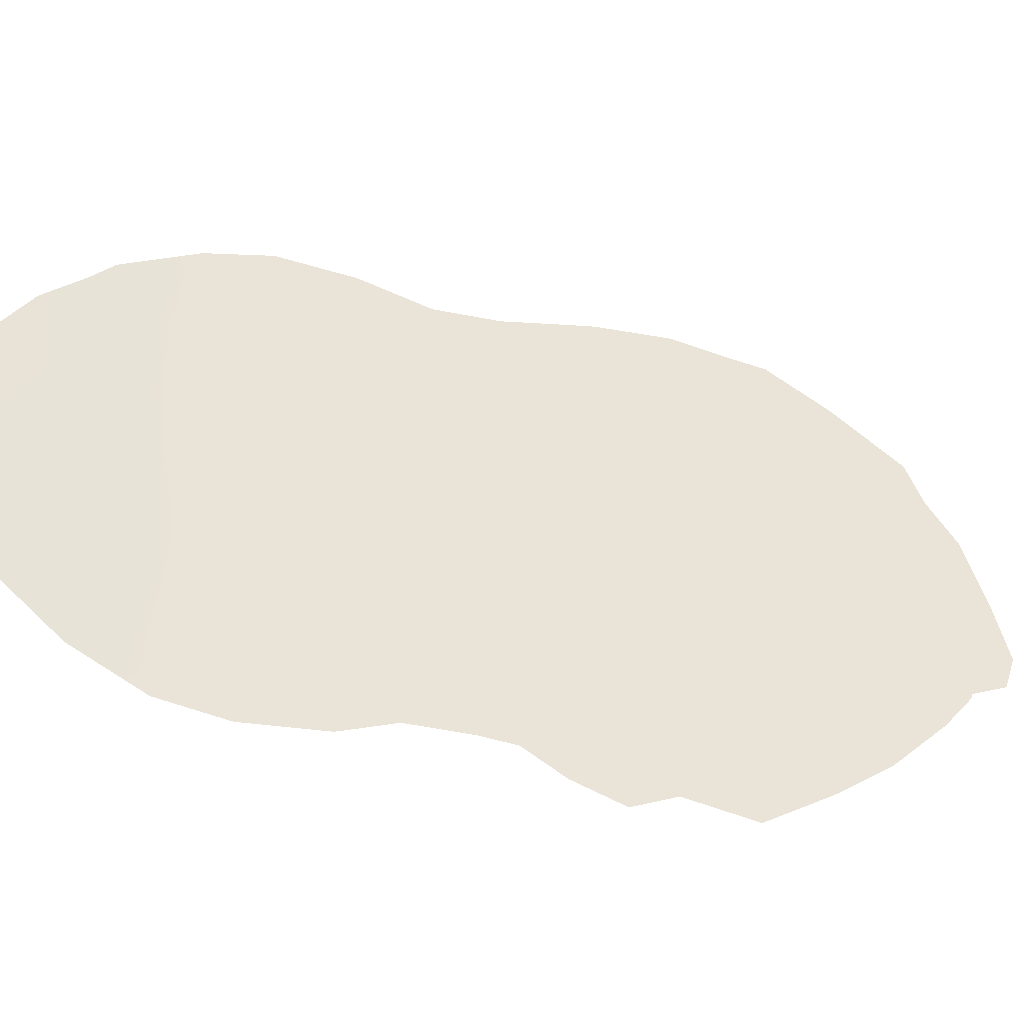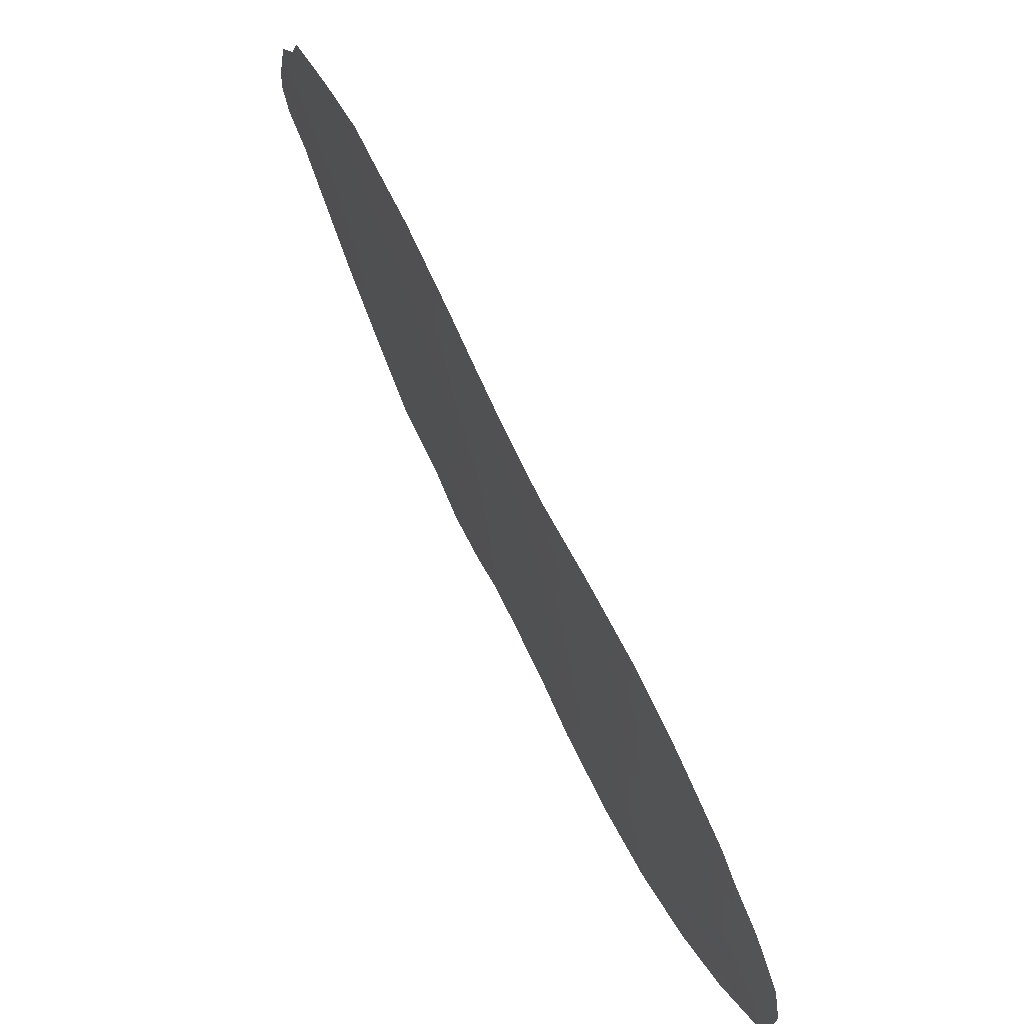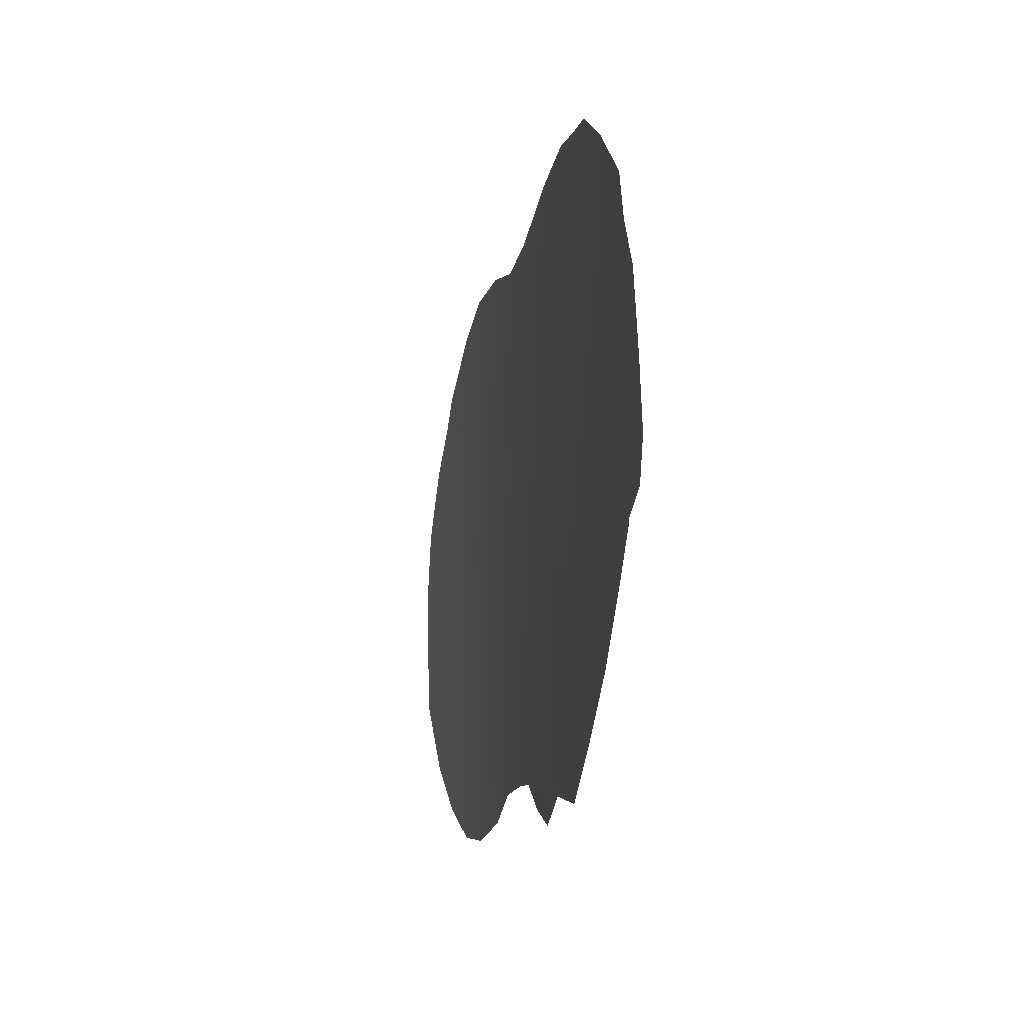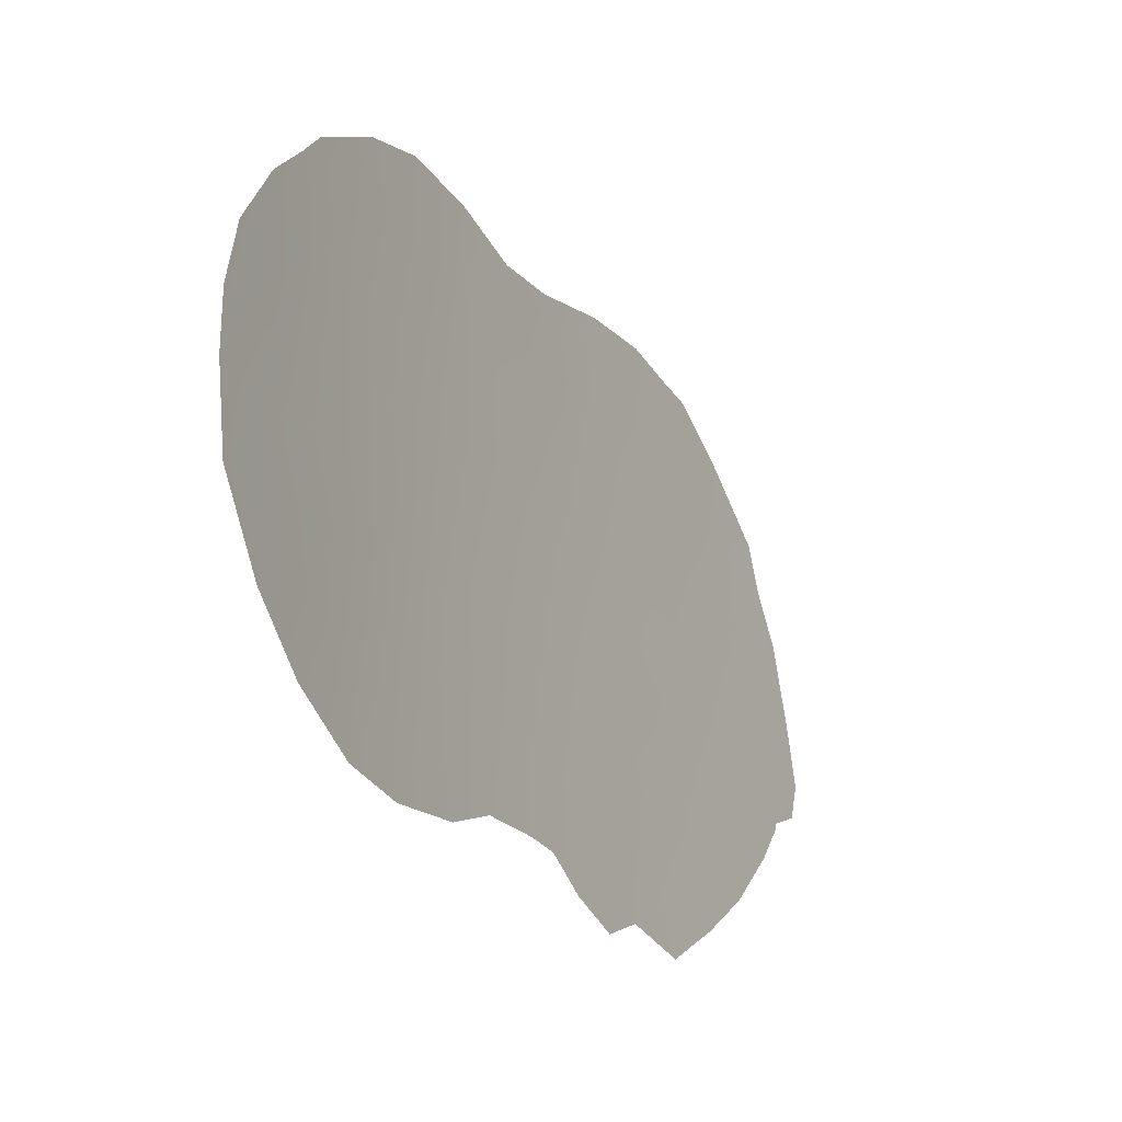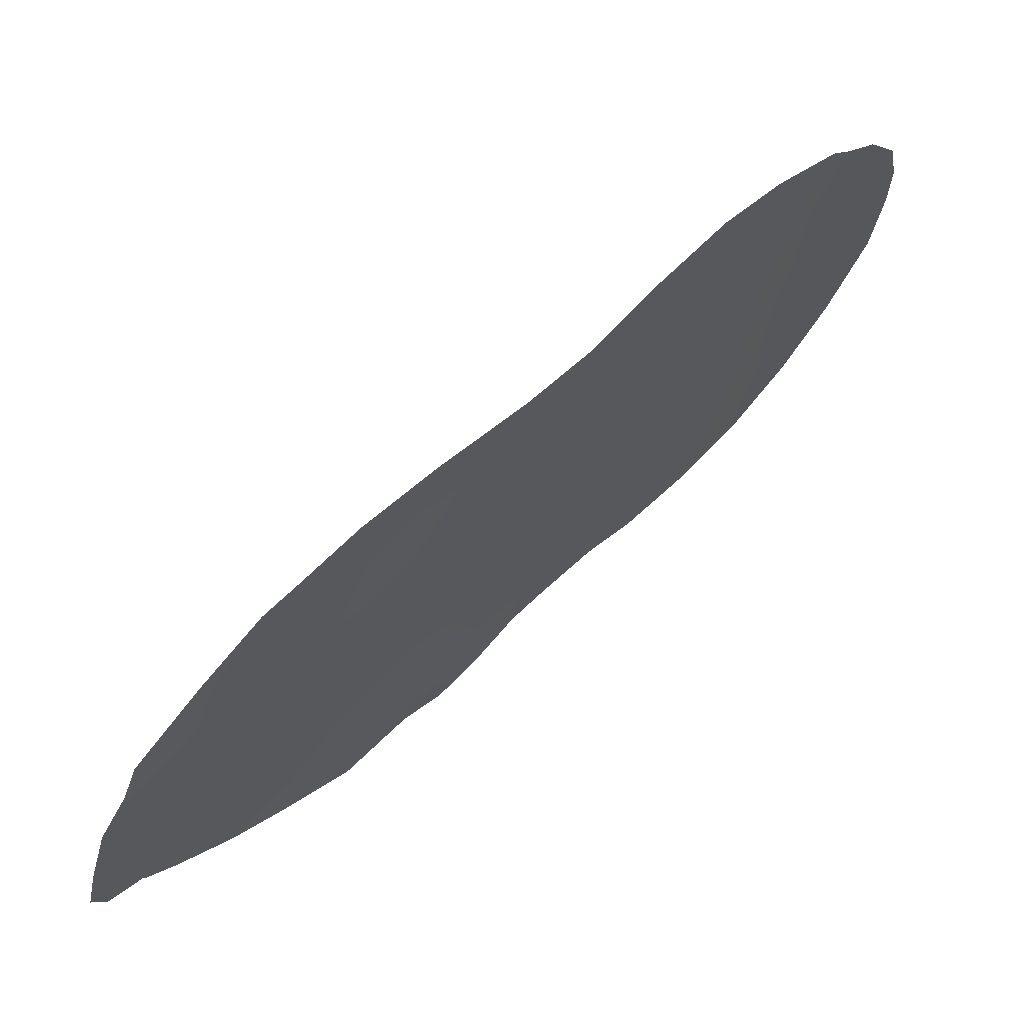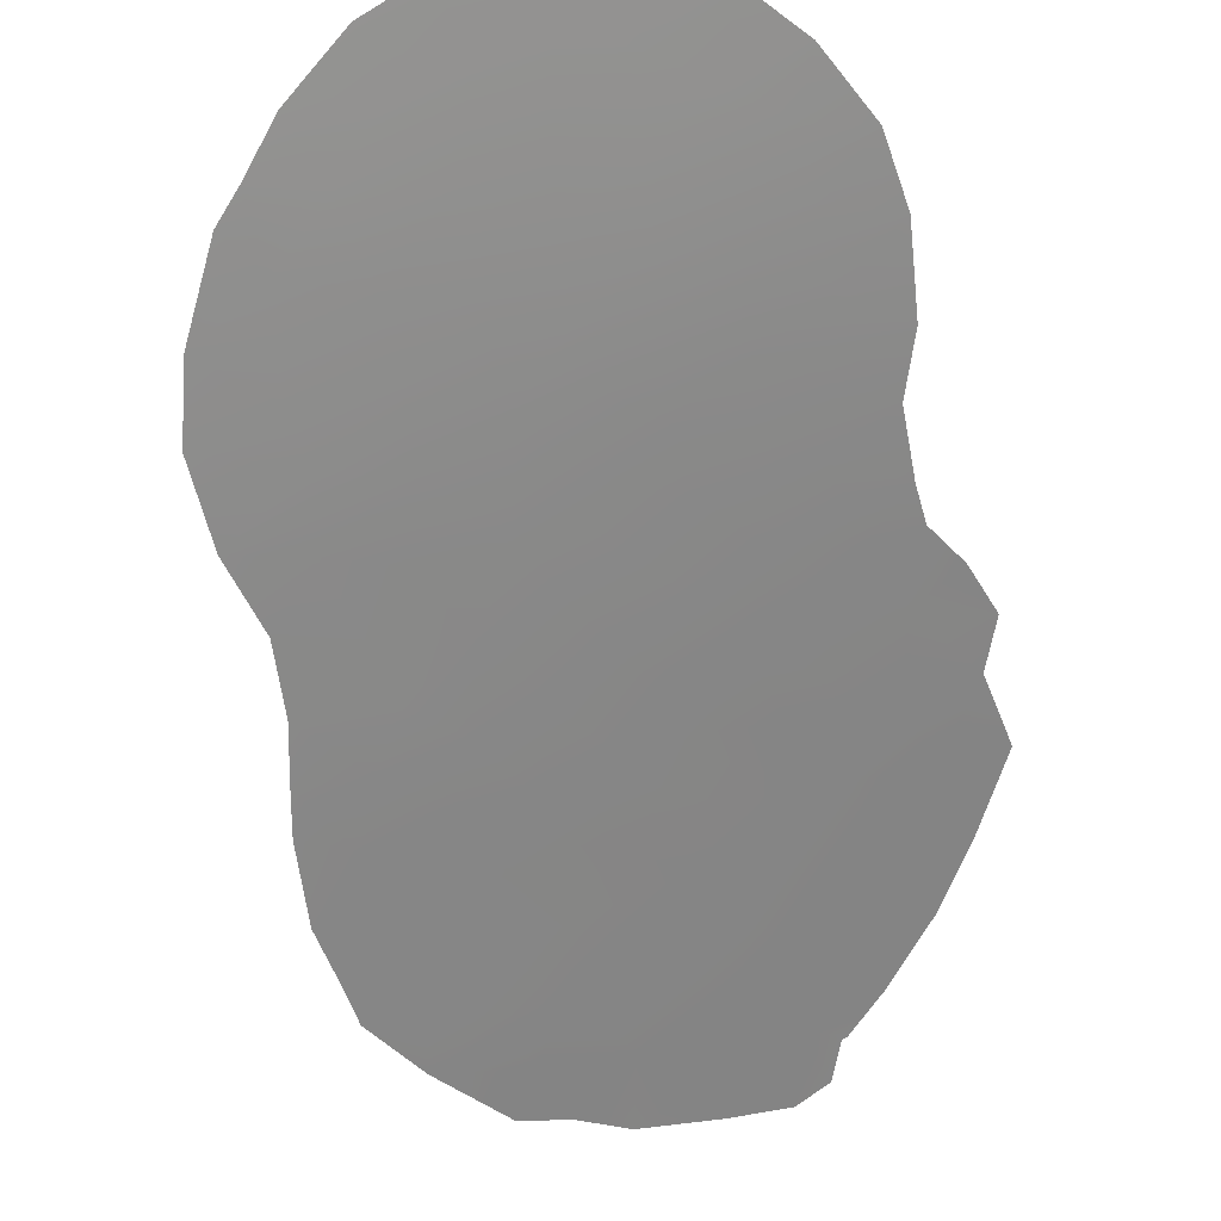
<metadata>
{"format":"obj","ext":"obj","renderer":"f3d","projection":"perspective","resolution":1024,"background":"white","views":[{"elev":-40.7,"azim":114.3,"up":"+Y"},{"elev":71.2,"azim":17.9,"up":"+Y"},{"elev":-10.5,"azim":-146.2,"up":"+Y"},{"elev":-24.5,"azim":71.1,"up":"+Y"},{"elev":68.5,"azim":-89.4,"up":"+Y"},{"elev":73.0,"azim":-109.7,"up":"+Z"}]}
</metadata>
<code>
v -36.01 -40.67 52.44
v -39.59 -35.7 48.7
v -30.17 -39.55 58.23
v -31.13 -37.62 57.31
v -39.49 -33.72 48.8
v -42.38 -34.11 45.73
v -34.42 -42.56 54.09
v -39.56 -41.73 48.7
v -40.72 -38.85 47.49
v -41.21 -44.34 46.92
v -40.3 -45.96 47.91
v -33.66 -41.29 54.85
v -29.67 -41.76 58.69
v -38.29 -42.91 50.06
v -38.16 -44.8 50.18
v -44.37 -40.71 43.54
v -46.62 -42.36 41.06
v -46.85 -41.38 40.82
v -28.38 -45.89 59.88
v -45.56 -36.37 42.29
v -27.34 -38.69 60.81
v -34.17 -33.07 54.28
v -45.88 -42.85 41.86
v -29.64 -47.2 58.74
v -38.97 -32.56 49.36
v -40.55 -32.29 47.69
v -27.03 -41.89 61.11
v -41.61 -48.17 46.47
v -40.19 -47.86 48.02
v -38.26 -47.98 50.09
v -39.28 -48.46 48.98
v -27.28 -43.98 60.87
v -37.05 -33.29 51.34
v -28.2 -36.89 60.02
v -31.16 -48.13 57.31
v -45.86 -42.99 41.87
v -27.03 -40.38 61.1
v -46.16 -37.63 41.63
v -45.22 -35.15 42.67
v -42.5 -32.59 45.61
v -46.59 -39.75 41.13
v -31.12 -33.73 57.26
v -37.42 -47.3 50.98
v -43.79 -33.62 44.24
v -35.38 -47.34 53.11
v -29.55 -35.03 58.77
v -29.05 -35.78 59.25
v -32.51 -33.08 55.91
v -41.74 -32.49 46.43
v -34.26 -47.99 54.25
v -39.46 -44.54 48.8
v -35.68 -33.5 52.75
v -28.55 -40.57 59.74
v -30.74 -46.46 57.71
v -29.56 -37.41 58.79
v -44.38 -35.94 43.58
v -34.83 -40.84 53.66
v -45.47 -42.09 42.31
v -29.87 -45.33 58.52
v -34.06 -37.24 54.43
v -36.97 -41.81 51.44
v -31.32 -44.96 57.16
v -45.73 -40.02 42.06
v -36.79 -37.48 51.63
v -32.01 -46.56 56.49
v -28.97 -43.8 59.33
v -35.34 -38.87 53.13
v -42.39 -42.72 45.67
v -38.23 -38.64 50.13
v -32.58 -48.32 55.93
v -43.26 -39.3 44.76
v -36.68 -47.25 51.75
v -36.29 -35.32 52.13
v -43.18 -41.31 44.82
v -39.5 -39.75 48.79
v -38.26 -40.73 50.09
v -41.98 -38.02 46.15
v -43.27 -35.29 44.8
v -31.84 -43.09 56.65
v -33.17 -42.84 55.36
v -35.92 -45.51 52.55
v -43.94 -43.07 43.97
v -30.47 -35.77 57.91
v -33.93 -44.45 54.59
v -42.74 -44.9 45.25
v -31.83 -39.53 56.64
v -32.66 -37.57 55.81
v -40.94 -42.24 47.22
v -40.54 -40.63 47.66
v -41.87 -40.44 46.24
v -39.58 -37.73 48.72
v -40.77 -36.73 47.44
v -33.35 -46.44 55.17
v -30.46 -43.4 57.96
v -31.05 -41.4 57.39
v -42.06 -35.91 46.07
v -35.32 -36.59 53.14
v -36.95 -39.68 51.48
v -33.54 -39.54 54.96
v -32.26 -35.2 56.18
v -45.25 -44.08 42.51
v -40.91 -34.41 47.29
v -34.63 -45.96 53.88
v -42.96 -46.94 44.99
v -32.69 -44.76 55.83
v -35.46 -44 53.03
v -36.93 -43.95 51.5
v -44.73 -38.21 43.18
v -38.36 -34.66 50
v -38.11 -32.87 50.25
v -44.15 -45.67 43.71
v -41.51 -46.39 46.59
v -38.71 -46.51 49.59
v -32.48 -41.21 56.02
v -35.77 -42.59 52.69
v -33.39 -35.35 55.07
v -28.31 -42.28 59.96
v -43.31 -37.02 44.73
v -37.43 -35.55 50.97
v -38.29 -36.72 50.08
v -34.7 -34.91 53.76
v -28.36 -39.13 59.89
v -37.39 -45.89 51
v -39.91 -43.38 48.32
f 65 70 93
f 67 1 98
f 75 8 89
f 3 4 55
f 68 10 85
f 63 41 38
f 92 102 2
f 12 57 99
f 74 16 71
f 105 80 79
f 120 69 91
f 96 92 77
f 53 117 13
f 3 95 86
f 107 106 81
f 94 95 13
f 115 107 61
f 78 96 118
f 81 103 45
f 121 73 52
f 76 75 69
f 94 62 79
f 6 40 49
f 105 65 93
f 109 119 120
f 107 123 15
f 110 5 25
f 16 82 58
f 82 85 111
f 63 108 16
f 121 52 22
f 54 59 24
f 56 78 118
f 56 108 20
f 58 23 17
f 17 18 58
f 7 12 80
f 35 54 24
f 26 25 5
f 41 63 18
f 112 29 28
f 66 117 32
f 34 122 55
f 122 34 21
f 64 97 67
f 19 59 66
f 65 35 70
f 93 70 50
f 67 99 57
f 67 57 1
f 64 67 98
f 117 53 27
f 109 2 5
f 5 2 102
f 123 81 72
f 45 72 81
f 72 43 123
f 36 58 101
f 21 37 122
f 20 108 38
f 71 90 74
f 89 9 75
f 9 91 75
f 61 76 98
f 98 76 69
f 108 118 71
f 71 118 77
f 44 78 56
f 44 56 39
f 3 55 122
f 3 53 13
f 56 20 39
f 122 53 3
f 55 4 83
f 90 77 9
f 114 79 80
f 7 80 84
f 57 7 115
f 93 84 105
f 68 88 10
f 44 6 78
f 6 44 40
f 4 86 87
f 4 3 86
f 51 10 124
f 74 90 68
f 68 90 88
f 9 92 91
f 91 92 2
f 89 90 9
f 59 94 66
f 47 55 83
f 12 114 80
f 55 47 34
f 114 95 79
f 60 97 121
f 1 61 98
f 87 99 60
f 87 86 99
f 99 86 114
f 87 100 4
f 77 90 71
f 12 7 57
f 46 83 42
f 62 105 79
f 105 84 80
f 36 23 58
f 4 100 83
f 2 120 91
f 96 102 92
f 77 92 9
f 14 76 61
f 6 102 96
f 3 13 95
f 86 95 114
f 85 104 111
f 66 94 13
f 94 79 95
f 1 115 61
f 61 107 14
f 107 115 106
f 107 81 123
f 31 113 30
f 7 84 106
f 85 112 104
f 78 6 96
f 118 96 77
f 49 102 6
f 26 102 49
f 103 50 45
f 54 65 62
f 54 62 59
f 47 83 46
f 76 8 75
f 69 75 91
f 84 93 103
f 103 93 50
f 94 59 62
f 73 121 97
f 64 98 69
f 105 62 65
f 109 120 2
f 15 51 14
f 14 107 15
f 38 108 63
f 5 110 109
f 110 33 109
f 112 28 104
f 43 113 123
f 16 74 82
f 71 16 108
f 101 82 111
f 85 82 68
f 58 63 16
f 112 11 29
f 101 58 82
f 113 43 30
f 10 112 85
f 27 53 37
f 65 54 35
f 113 11 51
f 8 76 14
f 59 19 24
f 58 18 63
f 19 66 32
f 1 57 115
f 115 7 106
f 88 90 89
f 99 114 12
f 8 14 124
f 68 82 74
f 73 33 52
f 60 99 67
f 97 60 67
f 83 100 42
f 117 66 13
f 5 102 26
f 89 8 88
f 103 81 106
f 56 118 108
f 117 27 32
f 73 97 64
f 73 64 119
f 103 106 84
f 119 109 33
f 73 119 33
f 69 120 64
f 120 119 64
f 48 116 22
f 113 51 15
f 116 121 22
f 53 122 37
f 88 124 10
f 11 113 29
f 60 116 87
f 100 87 116
f 123 113 15
f 29 113 31
f 124 14 51
f 8 124 88
f 121 116 60
f 42 100 48
f 11 112 10
f 100 116 48
f 11 10 51

</code>
